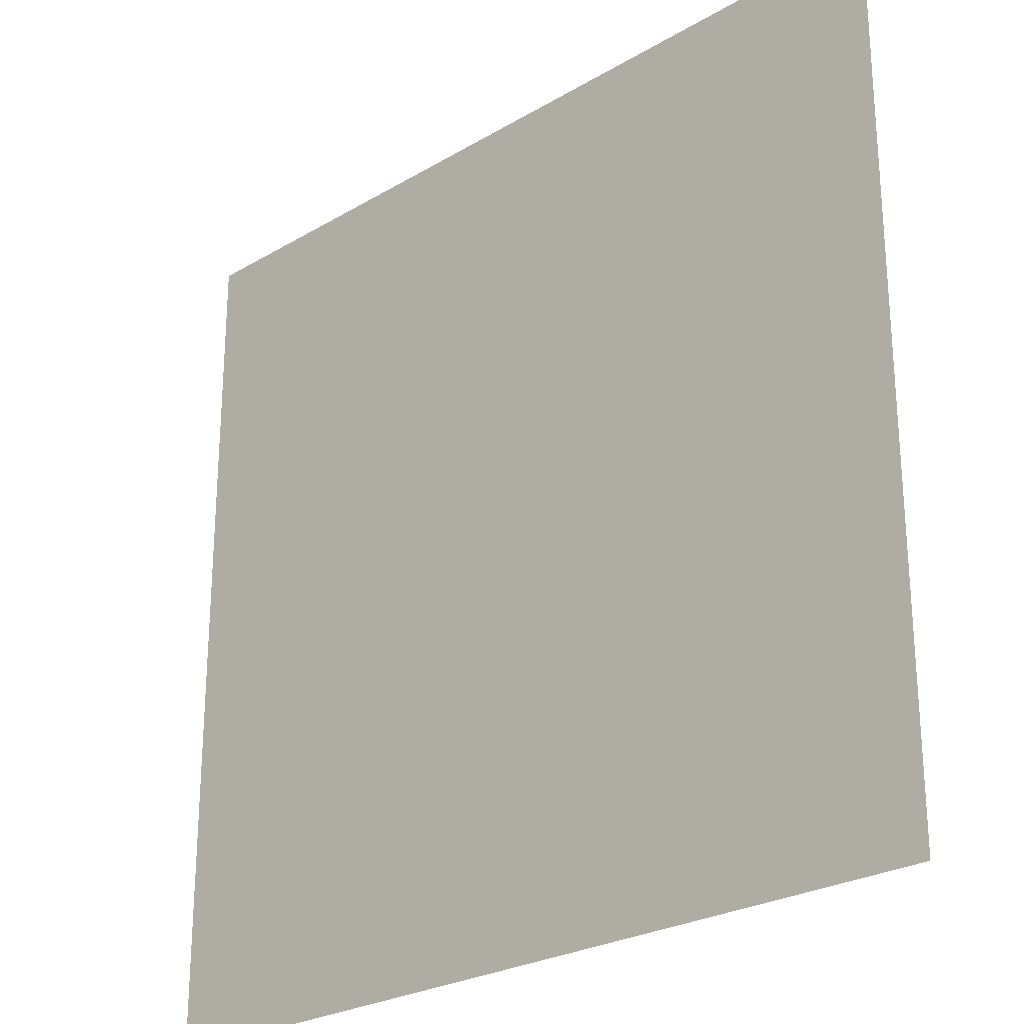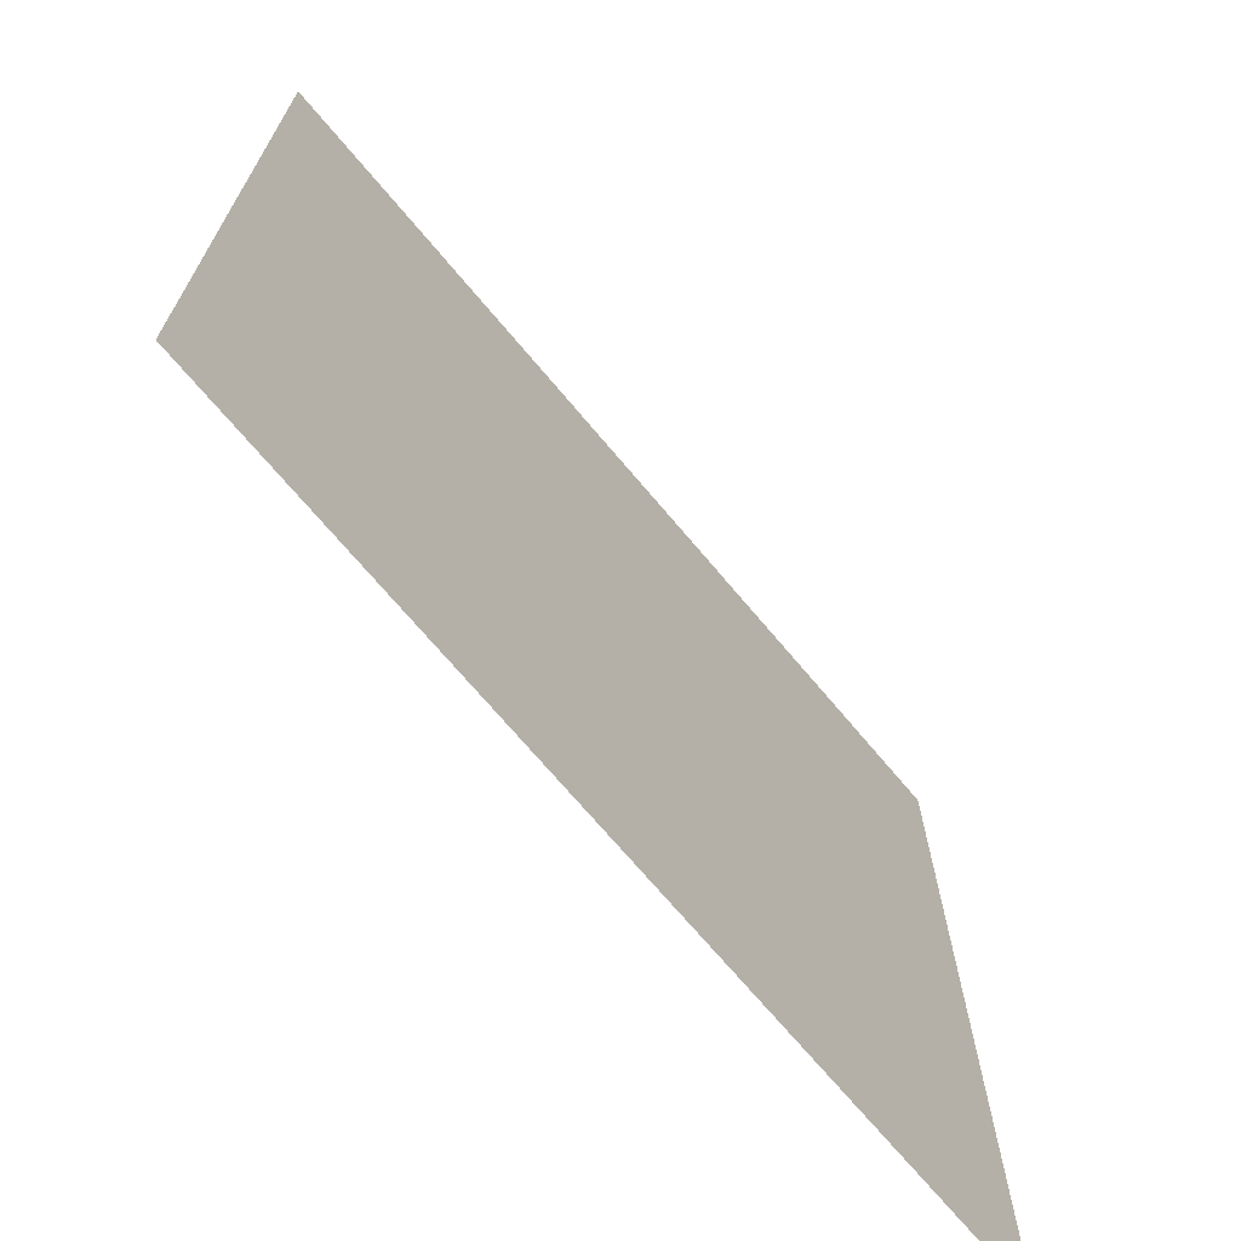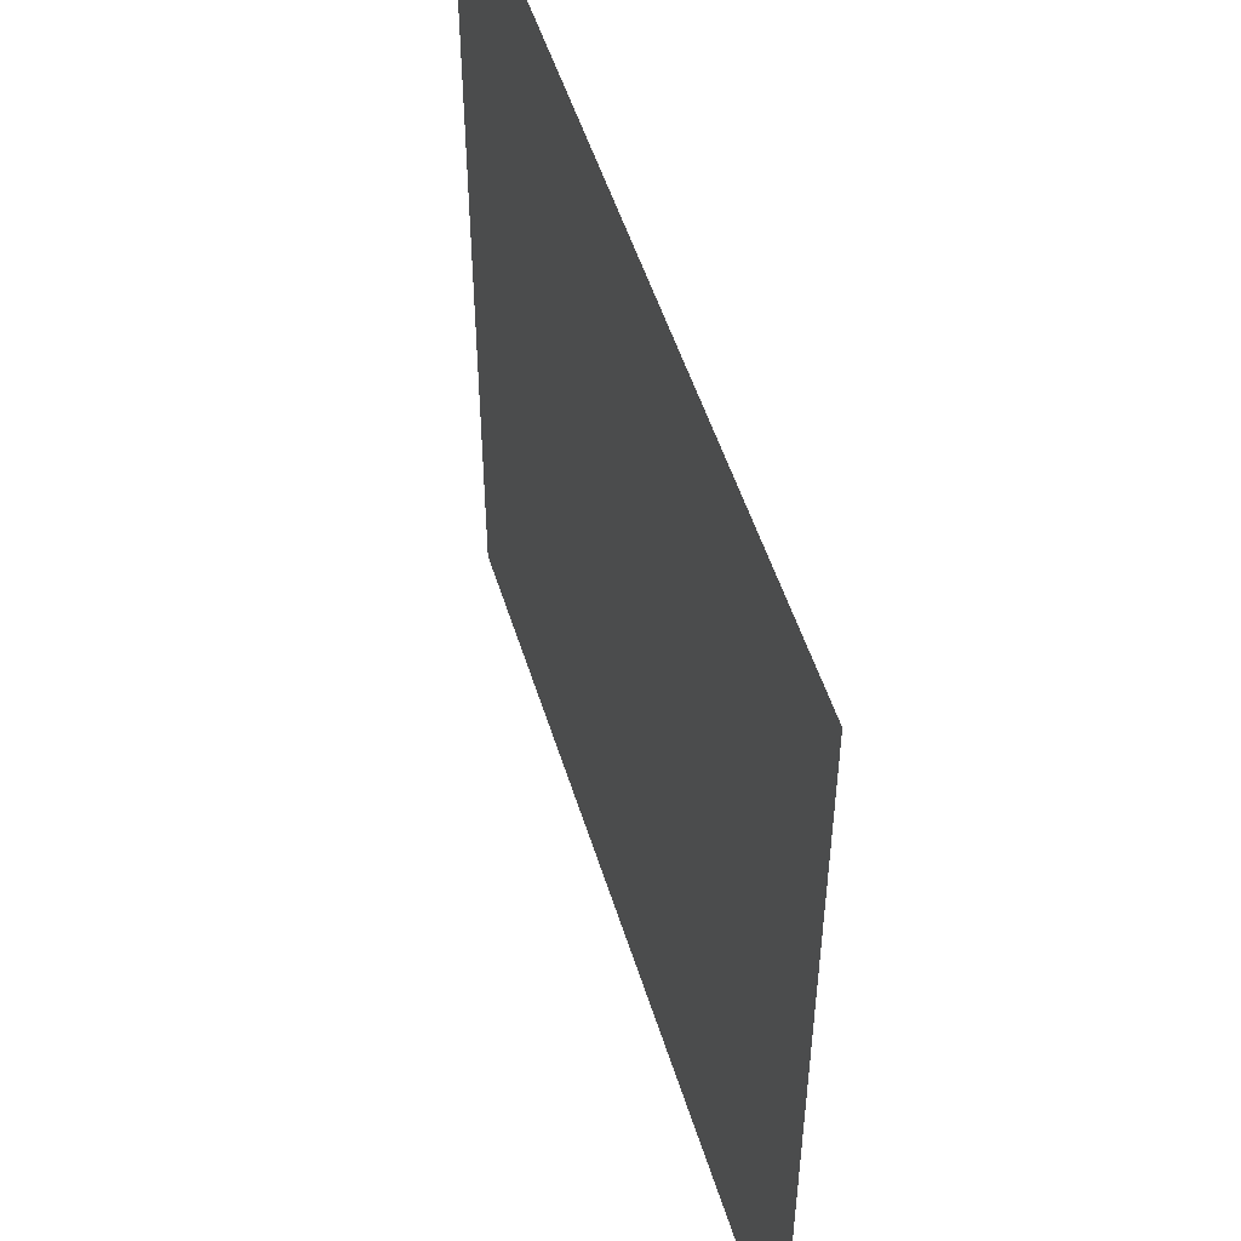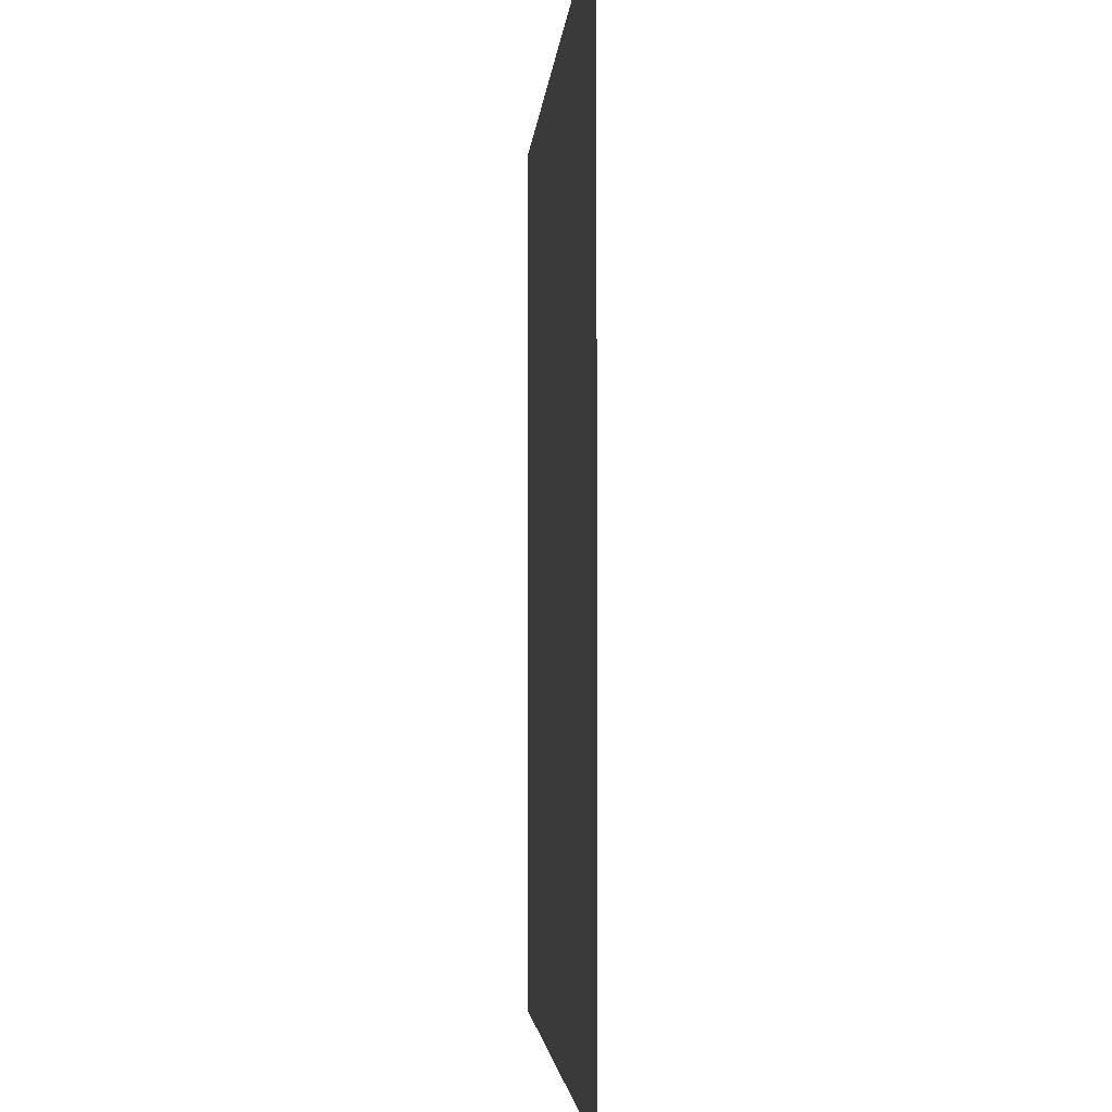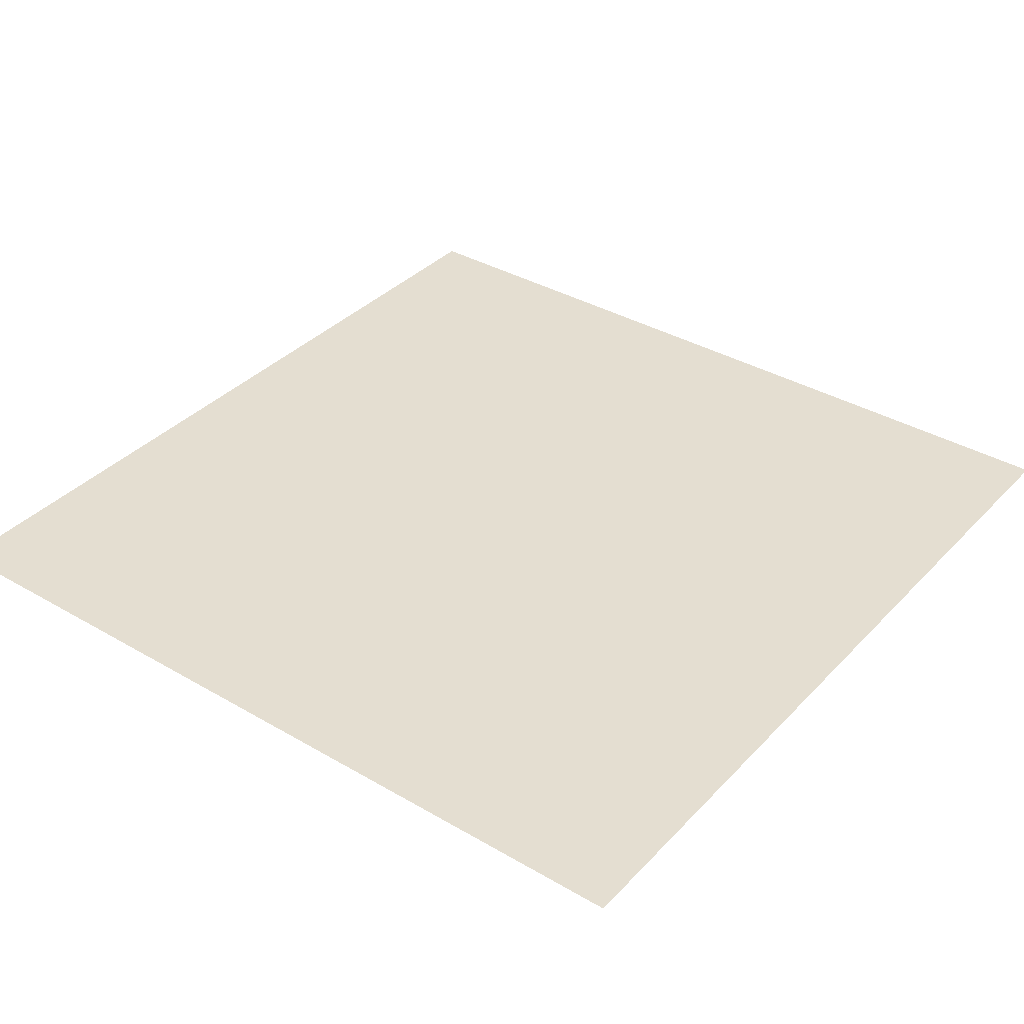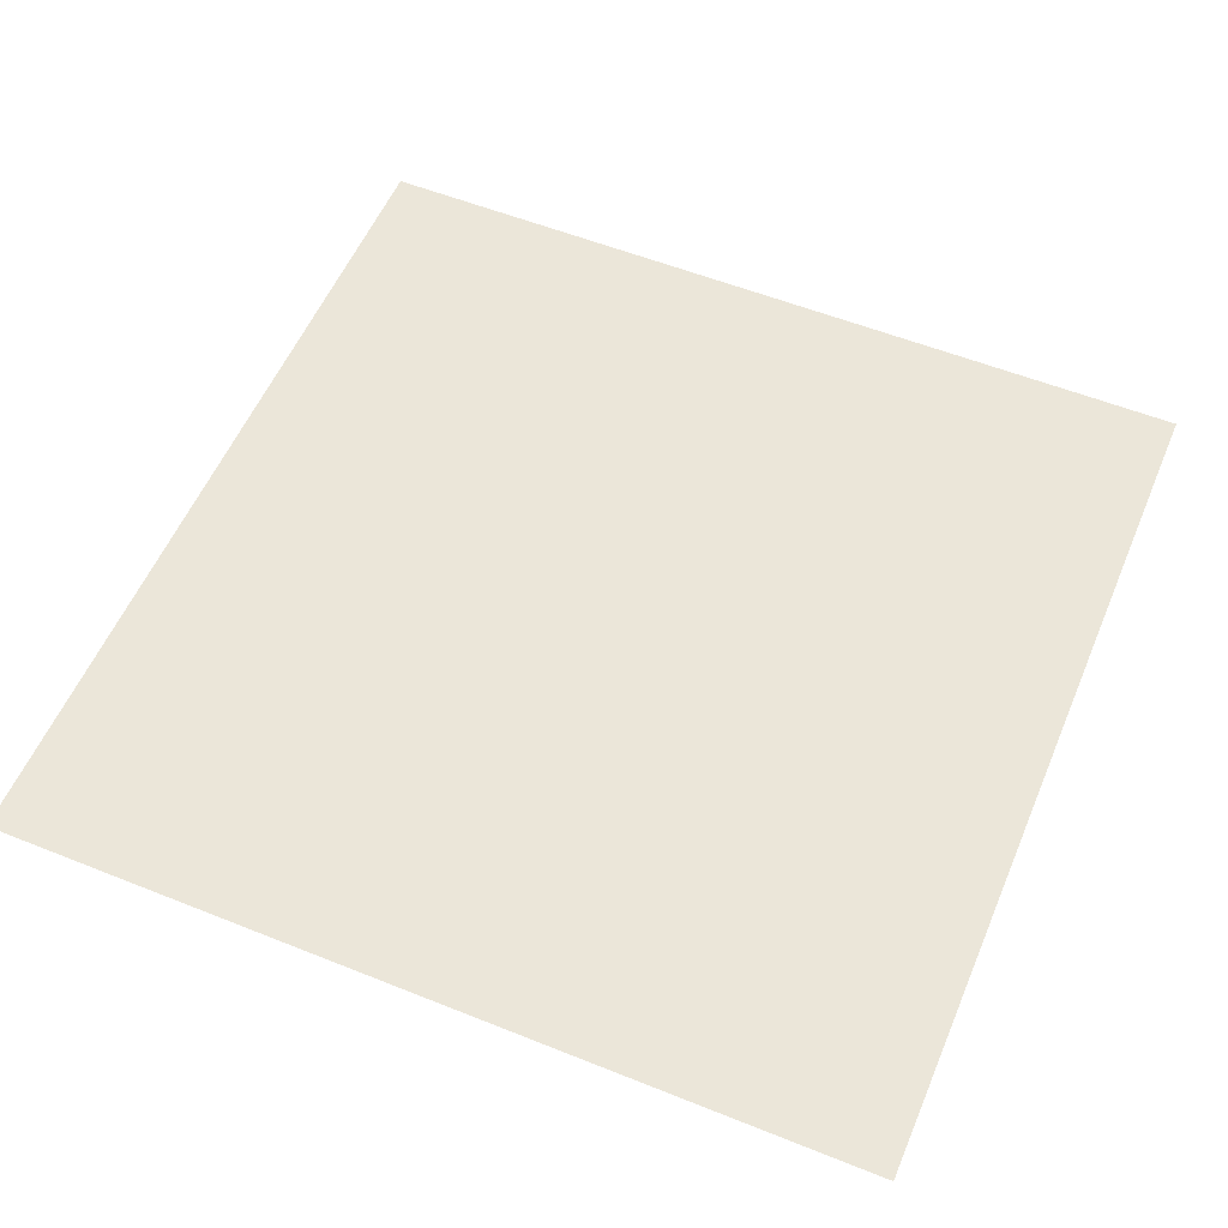
<metadata>
{"format":"obj","ext":"obj","renderer":"f3d","projection":"perspective","resolution":1024,"background":"white","views":[{"elev":-25.6,"azim":43.5,"up":"+Y"},{"elev":-70.5,"azim":-50.0,"up":"+Y"},{"elev":52.2,"azim":72.9,"up":"+Y"},{"elev":-3.1,"azim":-93.8,"up":"+Y"},{"elev":36.5,"azim":-142.8,"up":"+Z"},{"elev":55.9,"azim":22.8,"up":"+Z"}]}
</metadata>
<code>
o Plane_Plane.007
v -2.6 -2.6 -0.001
v 2.6 -2.6 -0.001
v -2.6 2.6 -0.001
v 2.6 2.6 -0.001
v -0.75 0.75 0
v 0.75 0.75 0
v -0.75 2.25 0
v 0.75 2.25 0
v 0.75 0.75 0
v 2.25 0.75 0
v 0.75 2.25 0
v 2.25 2.25 0
v -2.25 0.75 0
v -0.75 0.75 0
v -2.25 2.25 0
v -0.75 2.25 0
v -0.75 -2.25 0
v 0.75 -2.25 0
v -0.75 -0.75 0
v 0.75 -0.75 0
v 0.75 -2.25 0
v 2.25 -2.25 0
v 0.75 -0.75 0
v 2.25 -0.75 0
v -2.25 -2.25 0
v -0.75 -2.25 0
v -2.25 -0.75 0
v -0.75 -0.75 0
v -0.75 -0.75 0
v 0.75 -0.75 0
v -0.75 0.75 0
v 0.75 0.75 0
v 0.75 -0.75 0
v 2.25 -0.75 0
v 0.75 0.75 0
v 2.25 0.75 0
v -2.25 -0.75 0
v -0.75 -0.75 0
v -2.25 0.75 0
v -0.75 0.75 0
f 1 2 4 3
f 5 6 8 7
f 9 10 12 11
f 13 14 16 15
f 17 18 20 19
f 21 22 24 23
f 25 26 28 27
f 29 30 32 31
f 33 34 36 35
f 37 38 40 39

</code>
